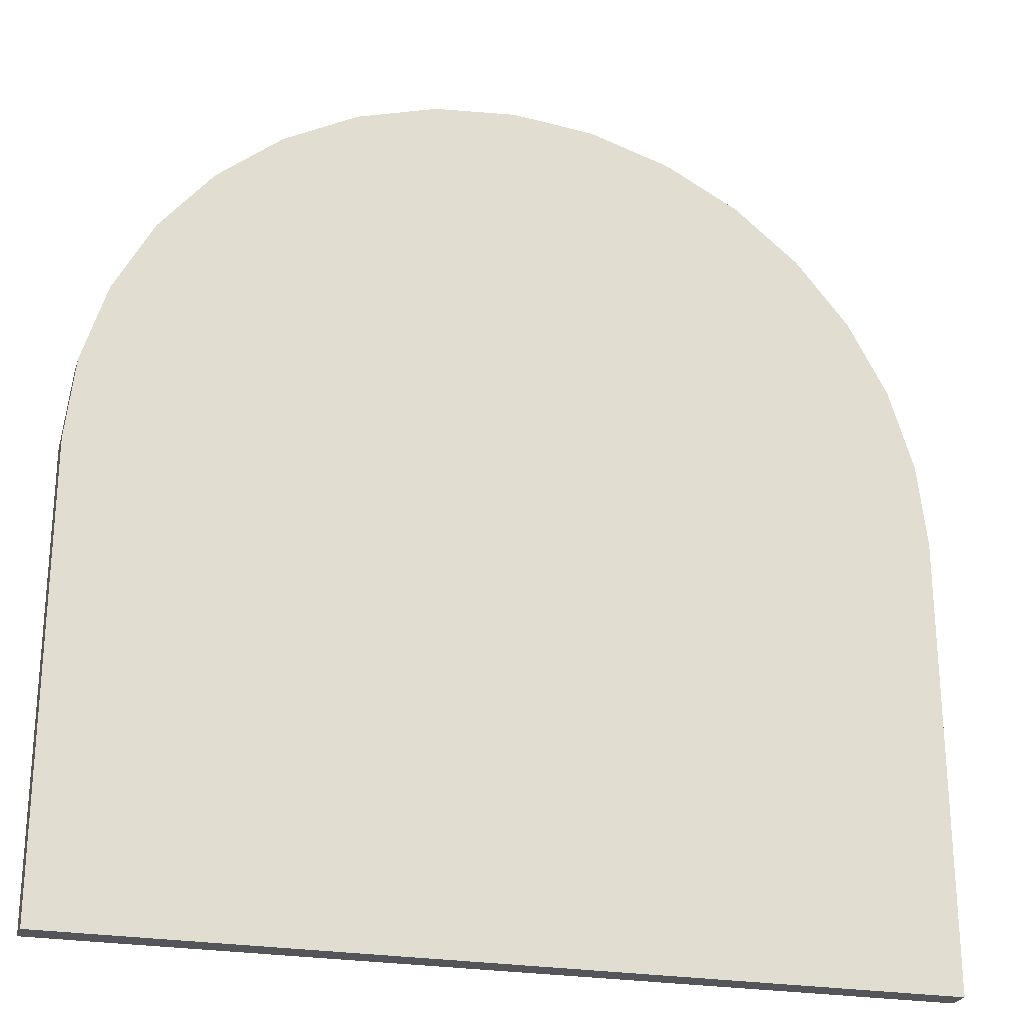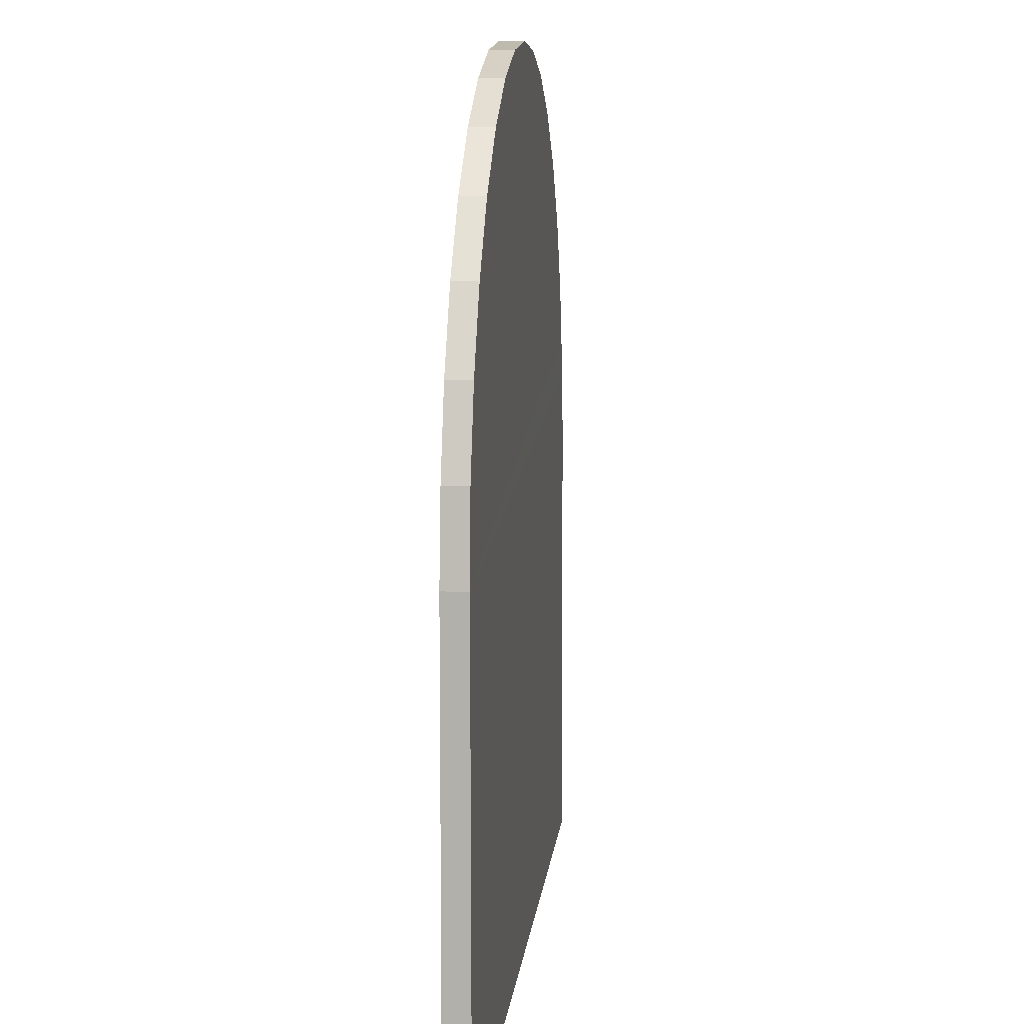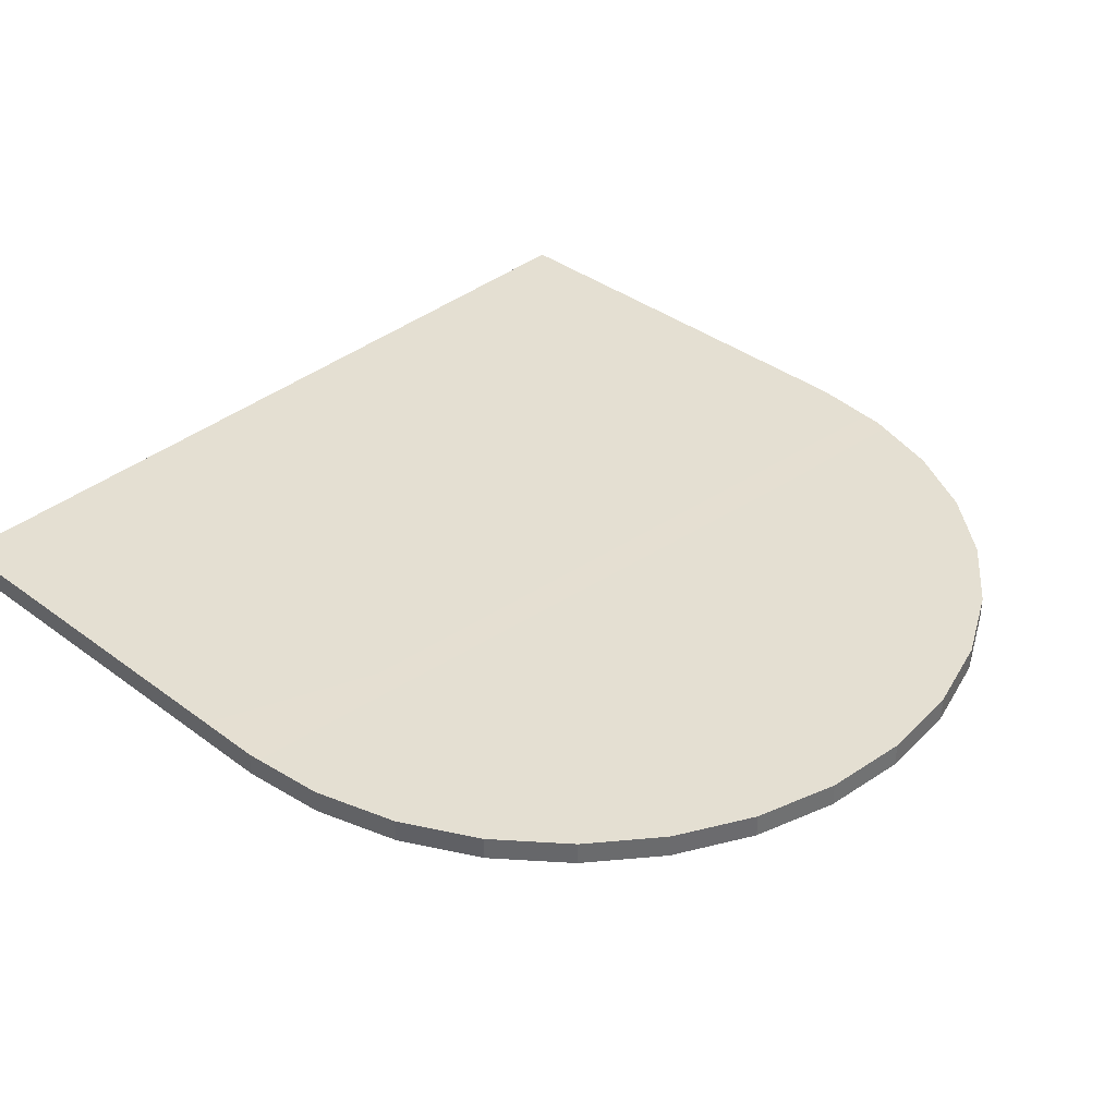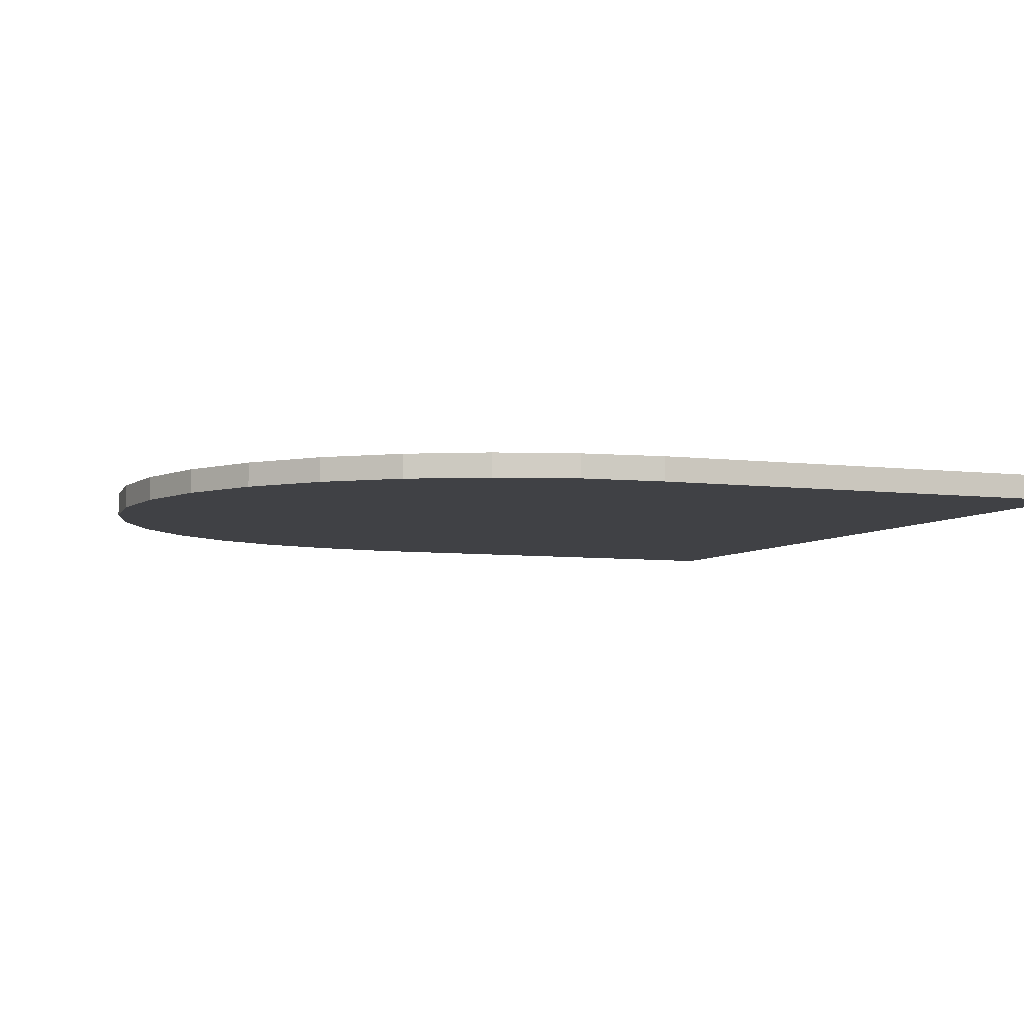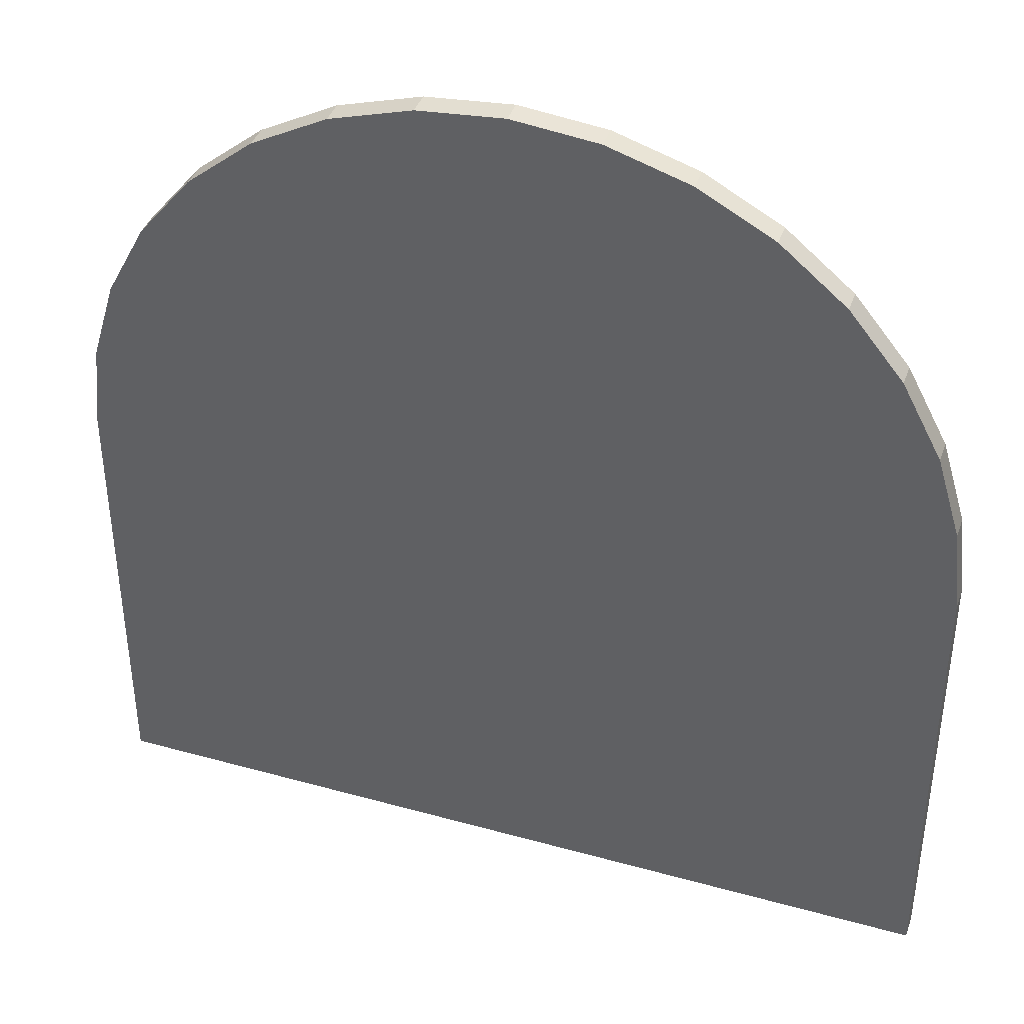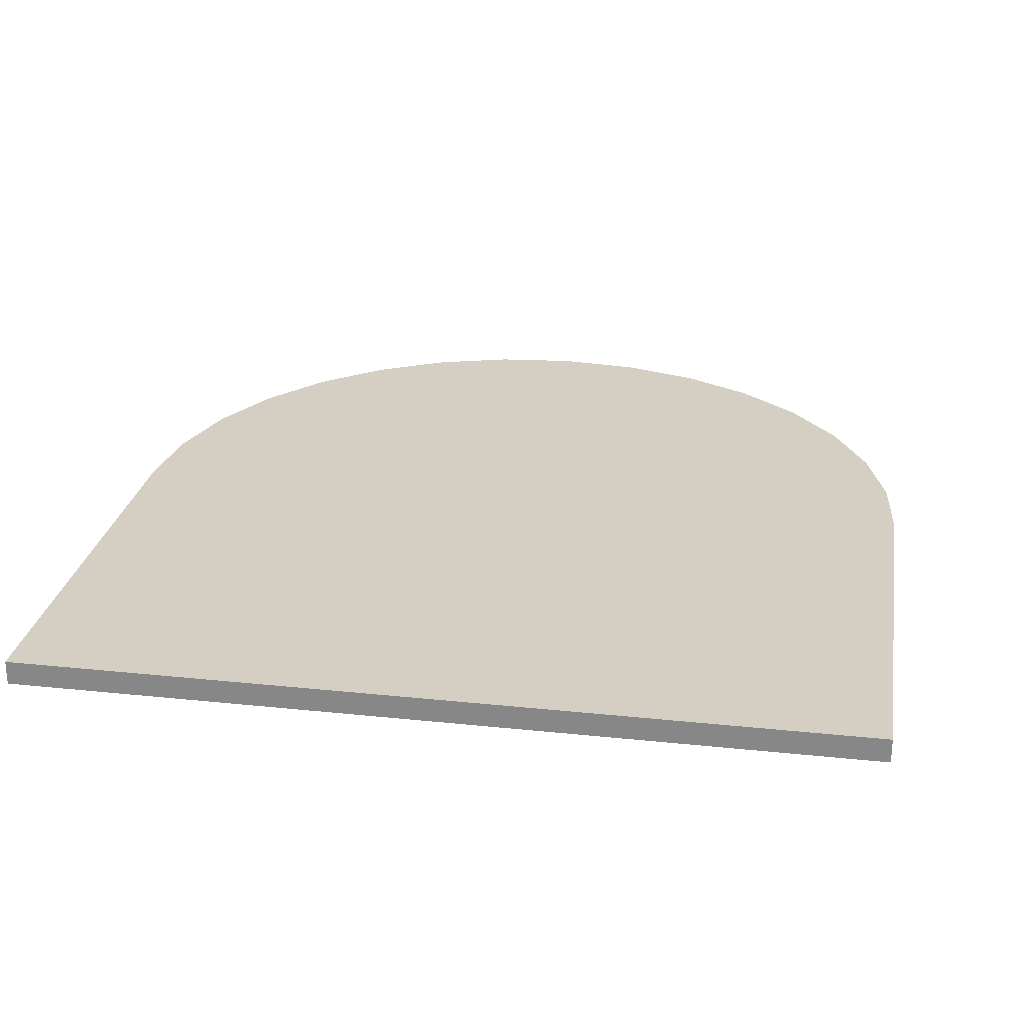
<metadata>
{"format":"obj","ext":"obj","renderer":"f3d","projection":"perspective","resolution":1024,"background":"white","views":[{"elev":-24.5,"azim":163.8,"up":"+Y"},{"elev":10.3,"azim":96.0,"up":"+Y"},{"elev":37.2,"azim":133.9,"up":"+Z"},{"elev":-5.8,"azim":-111.6,"up":"+Z"},{"elev":40.5,"azim":-161.2,"up":"+Y"},{"elev":25.8,"azim":9.6,"up":"+Z"}]}
</metadata>
<code>
o furtka
v 0.0493 4.157 -0.09575
v 0.04015 0.1645 0.1171
v 0.04015 0.1645 -0.09906
v 0.0493 4.157 0.116
v 7.58 0.1645 0.1171
v 7.574 4.157 -0.09575
v 7.574 4.157 0.116
v 7.58 0.1645 -0.09906
v 0.1306 4.881 -0.09245
v 0.1306 4.881 0.1149
v 0.3443 5.586 0.1149
v 0.3443 5.586 -0.09245
v 0.6913 6.235 0.1149
v 0.6913 6.235 -0.09245
v 1.158 6.804 -0.09245
v 1.158 6.804 0.1149
v 1.727 7.271 -0.09245
v 1.727 7.271 0.1149
v 2.376 7.618 0.1149
v 2.376 7.618 -0.09245
v 3.081 7.832 -0.09245
v 3.081 7.832 0.1149
v 3.813 7.904 -0.09245
v 3.813 7.904 0.1149
v 4.546 7.832 0.1149
v 4.546 7.832 -0.09245
v 5.25 7.618 0.1149
v 5.25 7.618 -0.09245
v 5.9 7.271 -0.09245
v 5.9 7.271 0.1149
v 6.469 6.804 0.1149
v 6.469 6.804 -0.09245
v 6.936 6.235 0.1149
v 6.936 6.235 -0.09245
v 7.283 5.586 -0.09245
v 7.283 5.586 0.1149
v 7.496 4.881 -0.09245
v 7.496 4.881 0.1149
f 1 3 2
f 4 2 5
f 6 7 5
f 2 3 8
f 4 9 1
f 9 4 10
f 9 10 11
f 9 11 12
f 12 11 13
f 12 13 14
f 14 13 15
f 15 13 16
f 15 16 17
f 17 16 18
f 17 18 19
f 17 19 20
f 19 21 20
f 19 22 21
f 22 23 21
f 23 22 24
f 23 24 25
f 23 25 26
f 26 25 27
f 26 27 28
f 28 27 29
f 29 27 30
f 29 30 31
f 29 31 32
f 32 31 33
f 32 33 34
f 34 33 35
f 35 33 36
f 35 36 37
f 37 36 38
f 37 38 7
f 37 7 6
f 7 10 4
f 38 10 7
f 38 11 10
f 36 11 38
f 13 11 33
f 6 1 9
f 33 16 13
f 31 16 33
f 31 18 16
f 30 18 31
f 30 19 18
f 27 19 30
f 27 22 19
f 25 22 27
f 25 24 22
f 33 11 36
f 37 6 9
f 37 9 12
f 35 37 12
f 35 12 14
f 34 35 14
f 34 14 15
f 32 34 15
f 32 15 29
f 29 17 20
f 28 29 20
f 28 20 21
f 26 28 21
f 26 21 23
f 29 15 17
f 1 2 4
f 5 7 4
f 6 5 8
f 1 8 3
f 2 8 5
f 6 8 1

</code>
